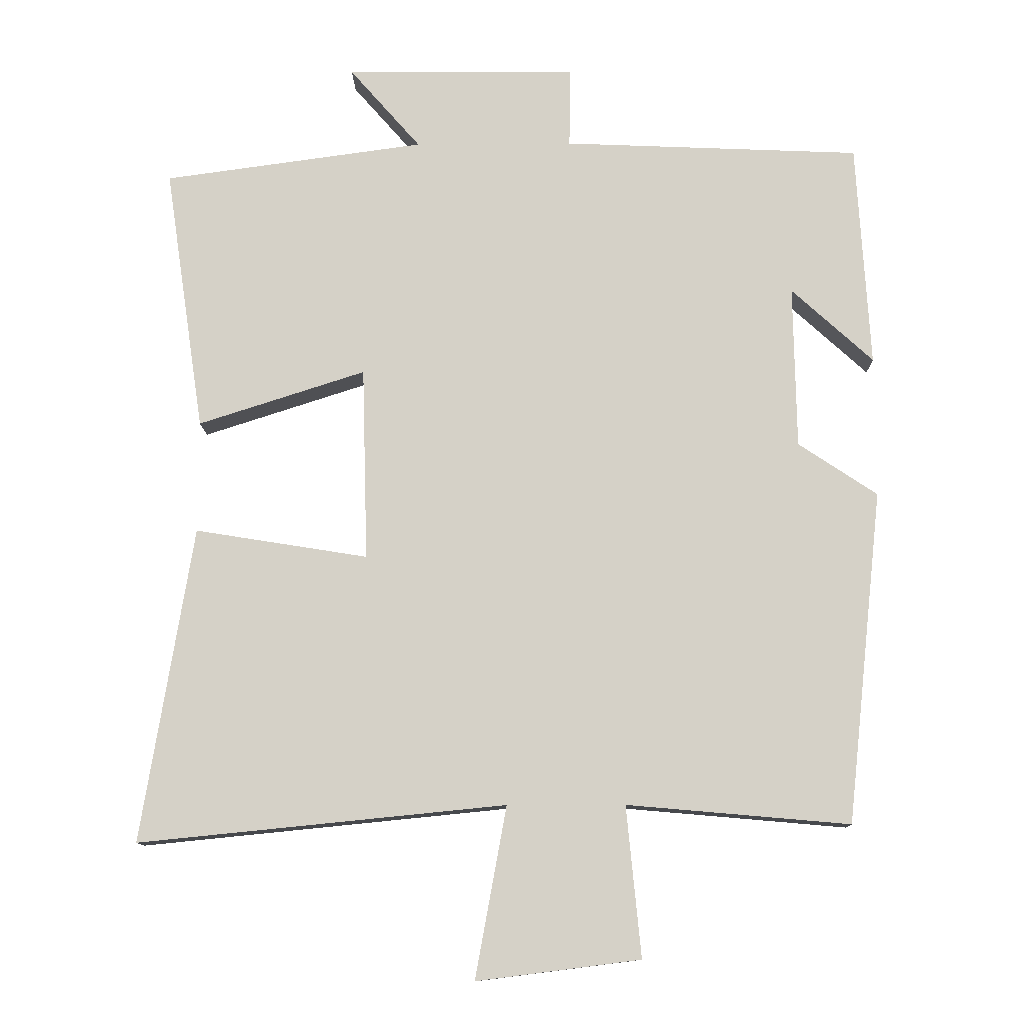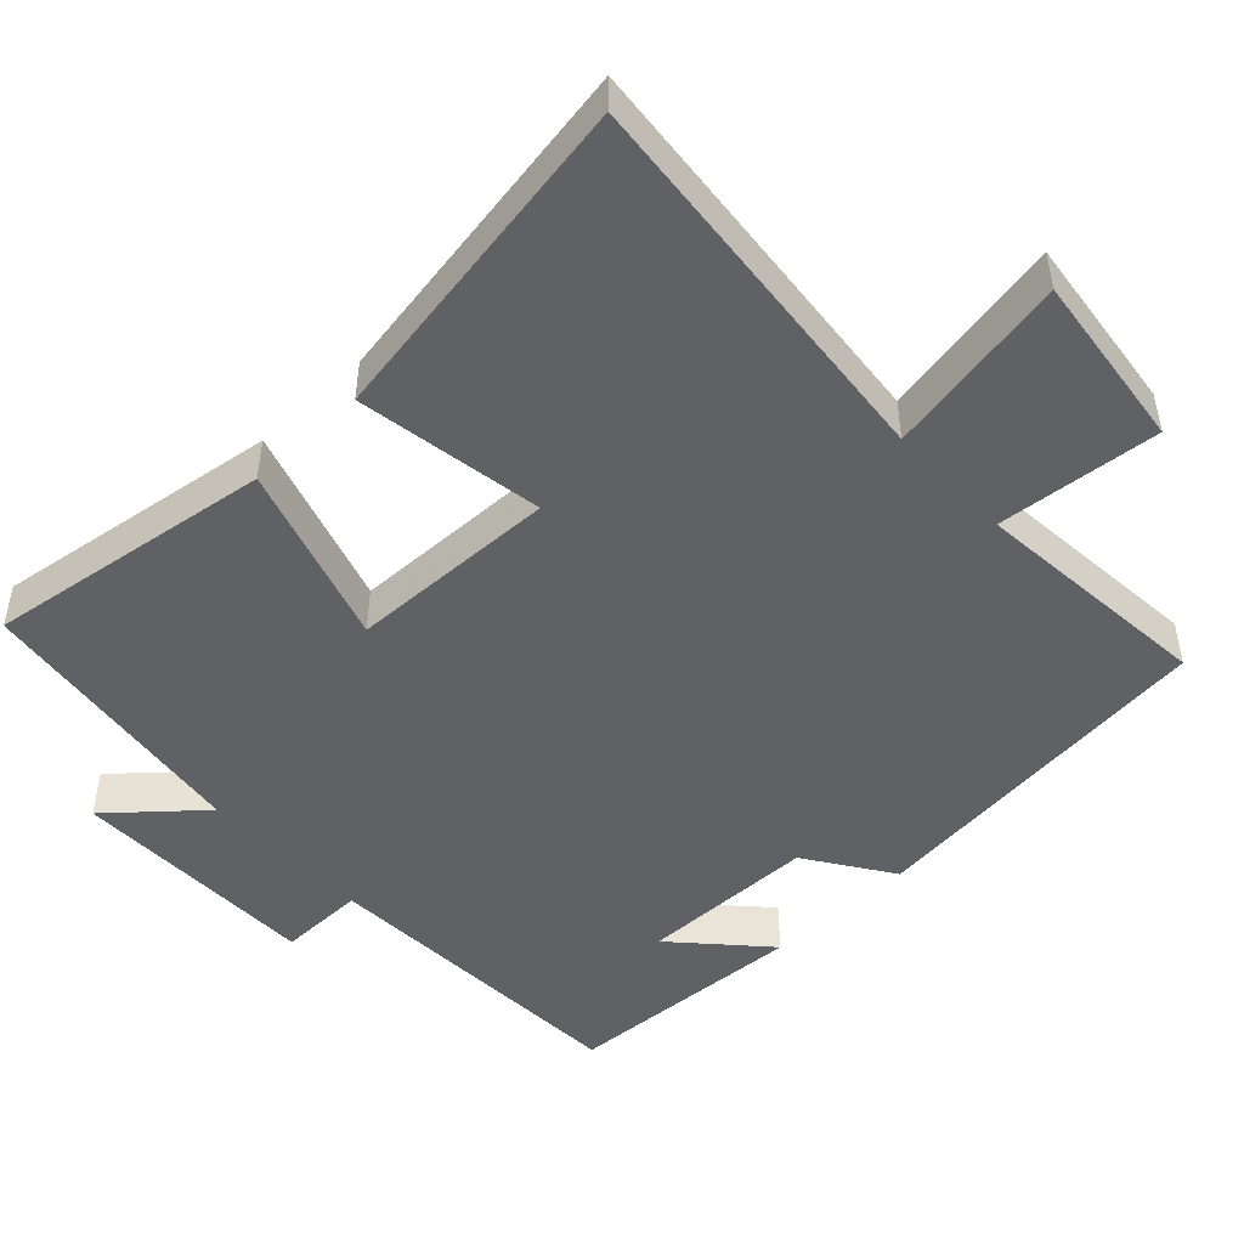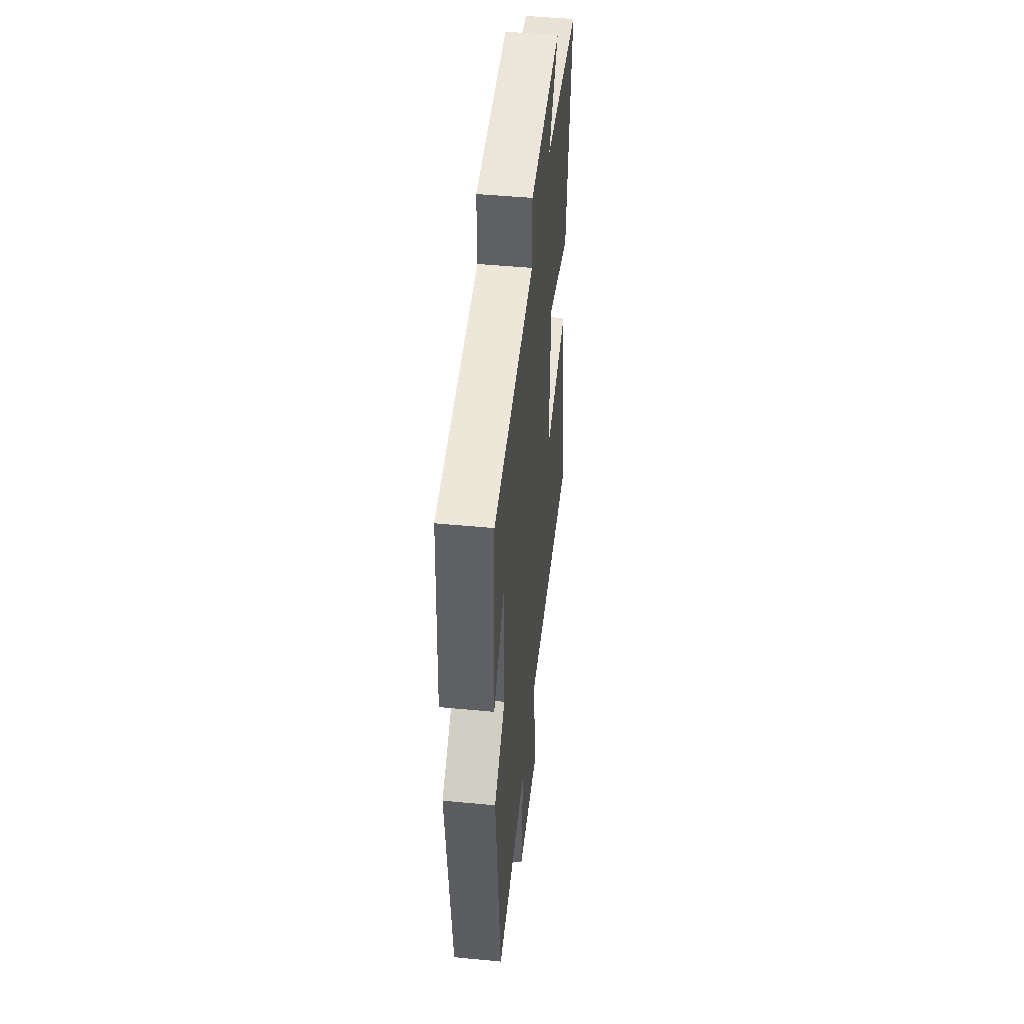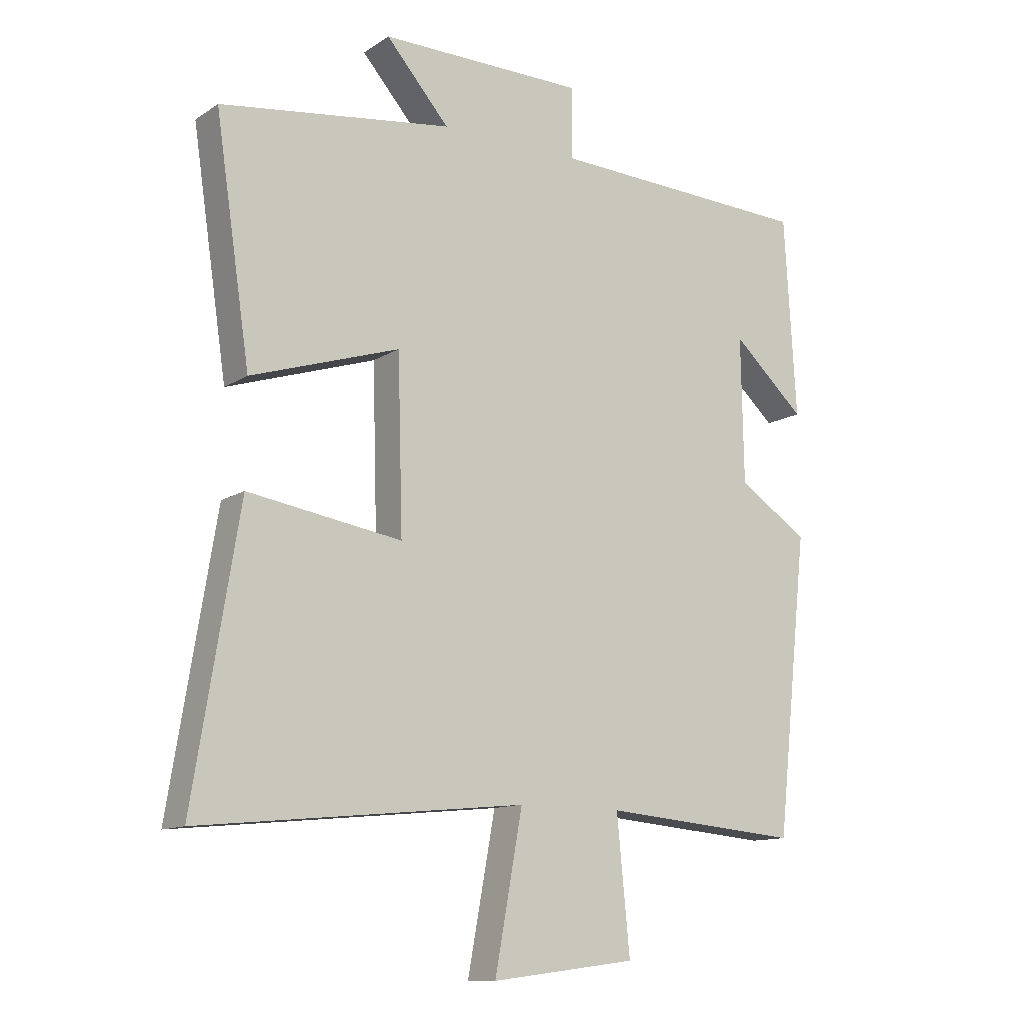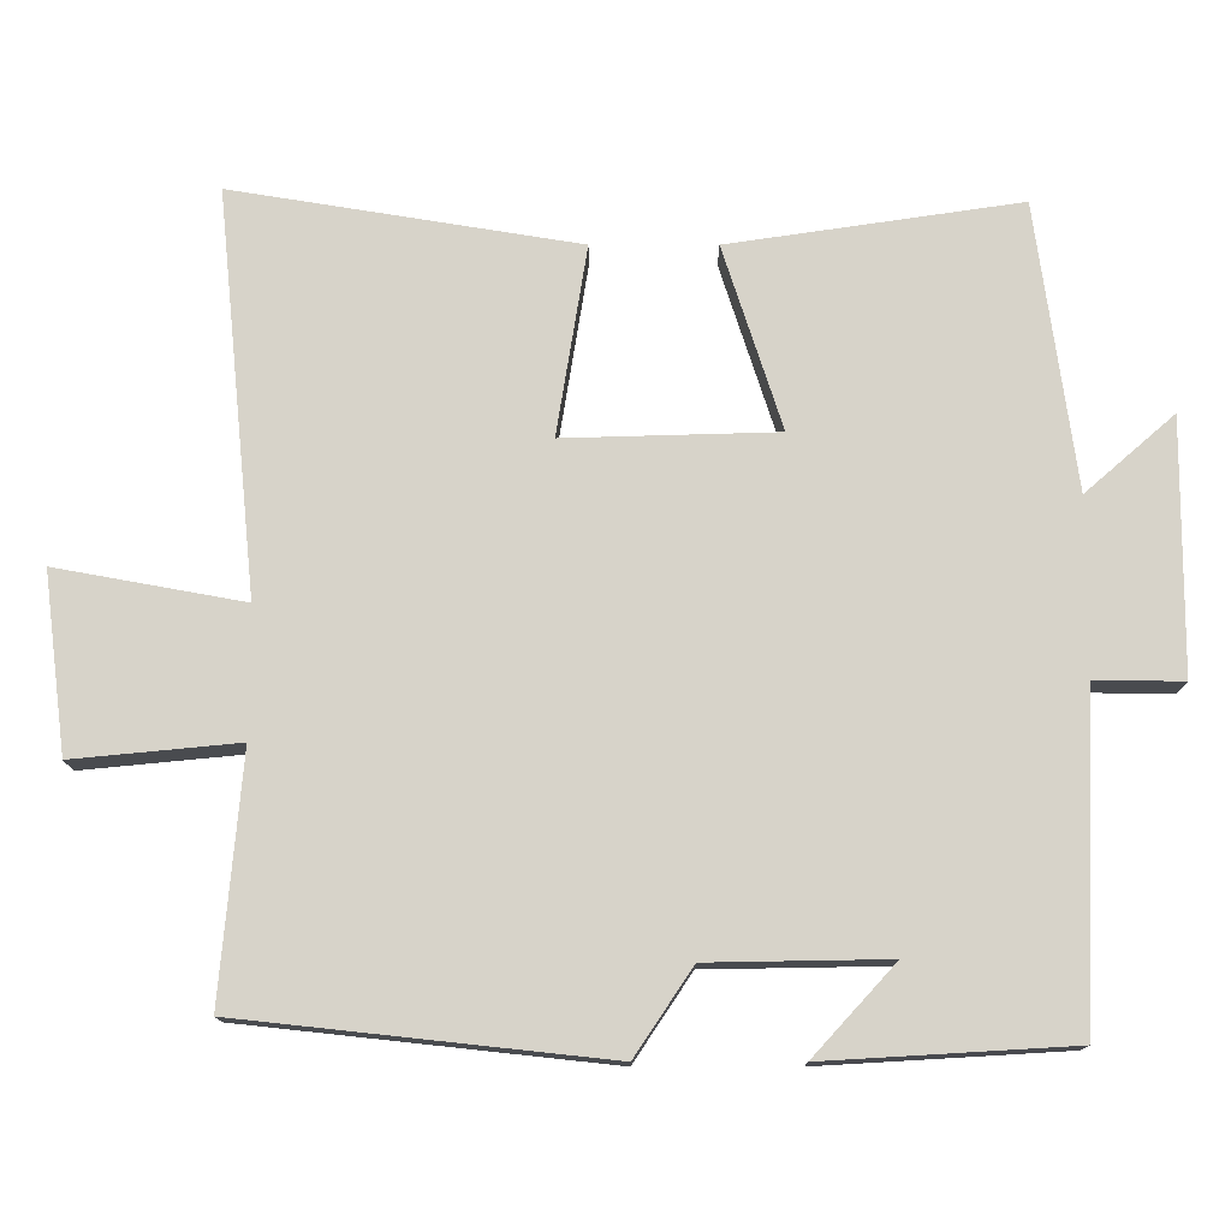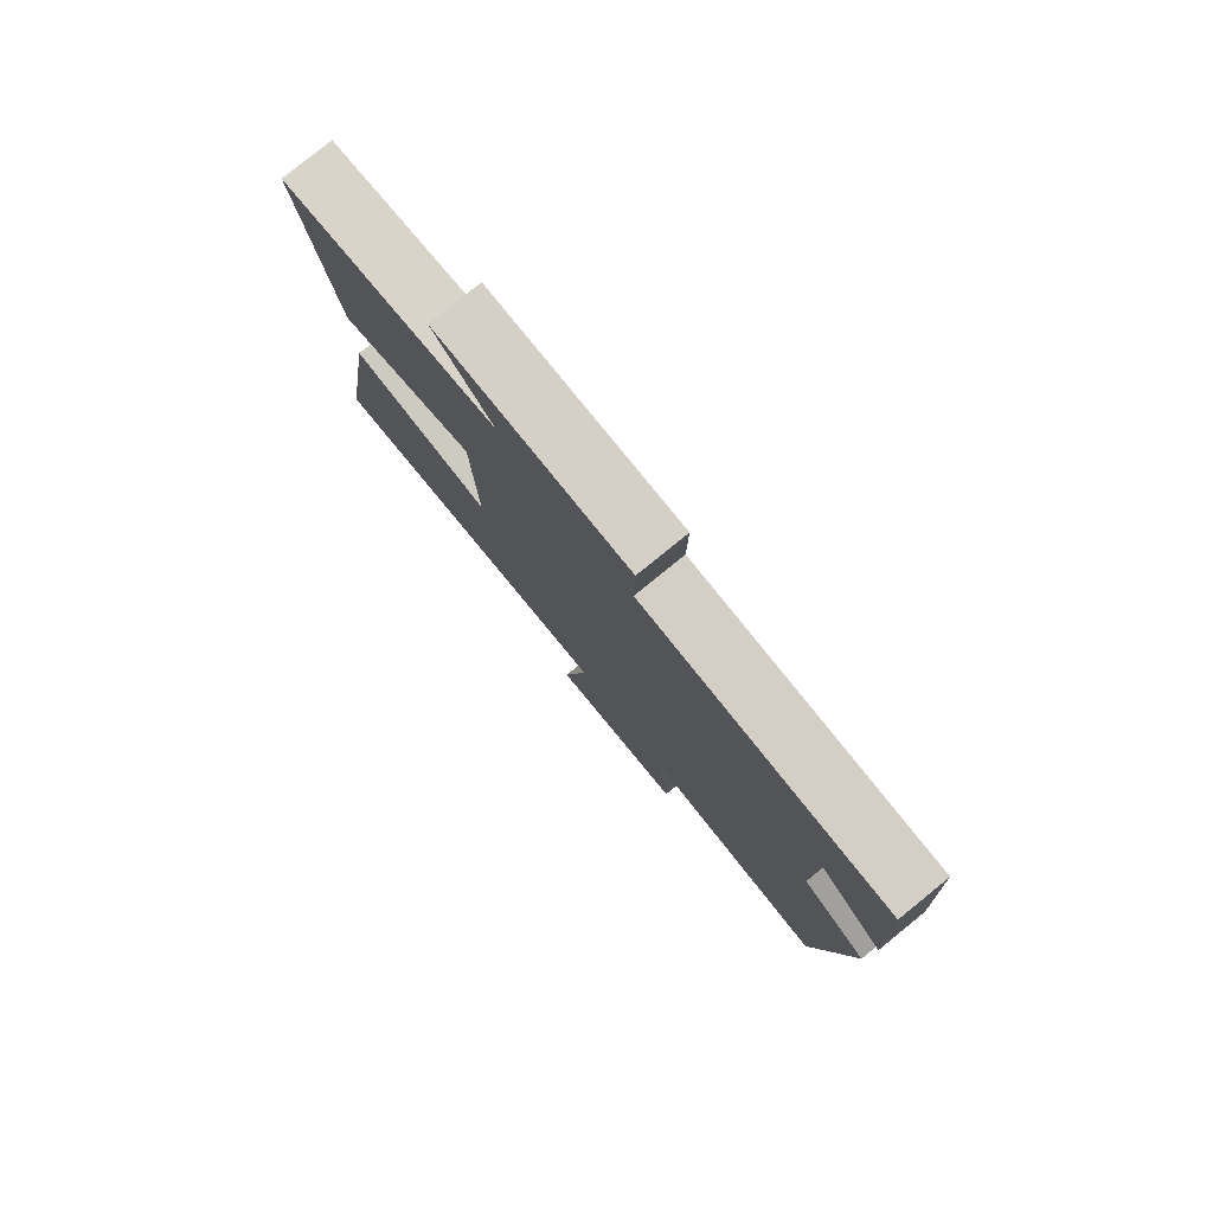
<metadata>
{"format":"obj","ext":"obj","renderer":"f3d","projection":"perspective","resolution":1024,"background":"white","views":[{"elev":-11.7,"azim":-179.0,"up":"+Z"},{"elev":-48.2,"azim":133.4,"up":"+Y"},{"elev":47.9,"azim":-83.9,"up":"+Z"},{"elev":-12.2,"azim":145.7,"up":"+Z"},{"elev":76.2,"azim":-90.0,"up":"+Y"},{"elev":79.8,"azim":-129.0,"up":"+Z"}]}
</metadata>
<code>
v -0.448 0.07 -0.528
v -0.5 0.07 -0.047
v -0.386 0.07 0.029
v -0.382 0.07 0.265
v -0.5 0.07 0.157
v -0.481 0.07 0.482
v -0.051 0.07 0.5
v -0.052 0.07 0.616
v 0.282 0.07 0.618
v 0.179 0.07 0.5
v 0.557 0.07 0.448
v 0.5 0.07 0.064
v 0.258 0.07 0.142
v 0.25 0.07 -0.138
v 0.5 0.07 -0.098
v 0.574 0.07 -0.553
v 0.044 0.07 -0.5
v 0.089 0.07 -0.747
v -0.147 0.07 -0.717
v -0.126 0.07 -0.5
v -0.448 0 -0.528
v -0.5 0 -0.047
v -0.386 0 0.029
v -0.382 0 0.265
v -0.5 0 0.157
v -0.481 0 0.482
v -0.051 0 0.5
v -0.052 0 0.616
v 0.282 0 0.618
v 0.179 0 0.5
v 0.557 0 0.448
v 0.5 0 0.064
v 0.258 0 0.142
v 0.25 0 -0.138
v 0.5 0 -0.098
v 0.574 0 -0.553
v 0.044 0 -0.5
v 0.089 0 -0.747
v -0.147 0 -0.717
v -0.126 0 -0.5
f 17 18 19 20
f 14 15 16 17
f 13 14 17 20
f 10 11 12 13
f 10 13 20 1
f 7 8 9 10
f 4 5 6
f 4 6 7 10
f 1 2 3
f 10 1 3
f 3 4 10
f 40 39 38 37
f 37 36 35 34
f 40 37 34 33
f 33 32 31 30
f 21 40 33 30
f 30 29 28 27
f 26 25 24
f 30 27 26 24
f 23 22 21
f 23 21 30
f 30 24 23
f 1 21 22 2
f 2 22 23 3
f 3 23 24 4
f 4 24 25 5
f 5 25 26 6
f 6 26 27 7
f 7 27 28 8
f 8 28 29 9
f 9 29 30 10
f 10 30 31 11
f 11 31 32 12
f 12 32 33 13
f 13 33 34 14
f 14 34 35 15
f 15 35 36 16
f 16 36 37 17
f 17 37 38 18
f 18 38 39 19
f 19 39 40 20
f 20 40 21 1

</code>
